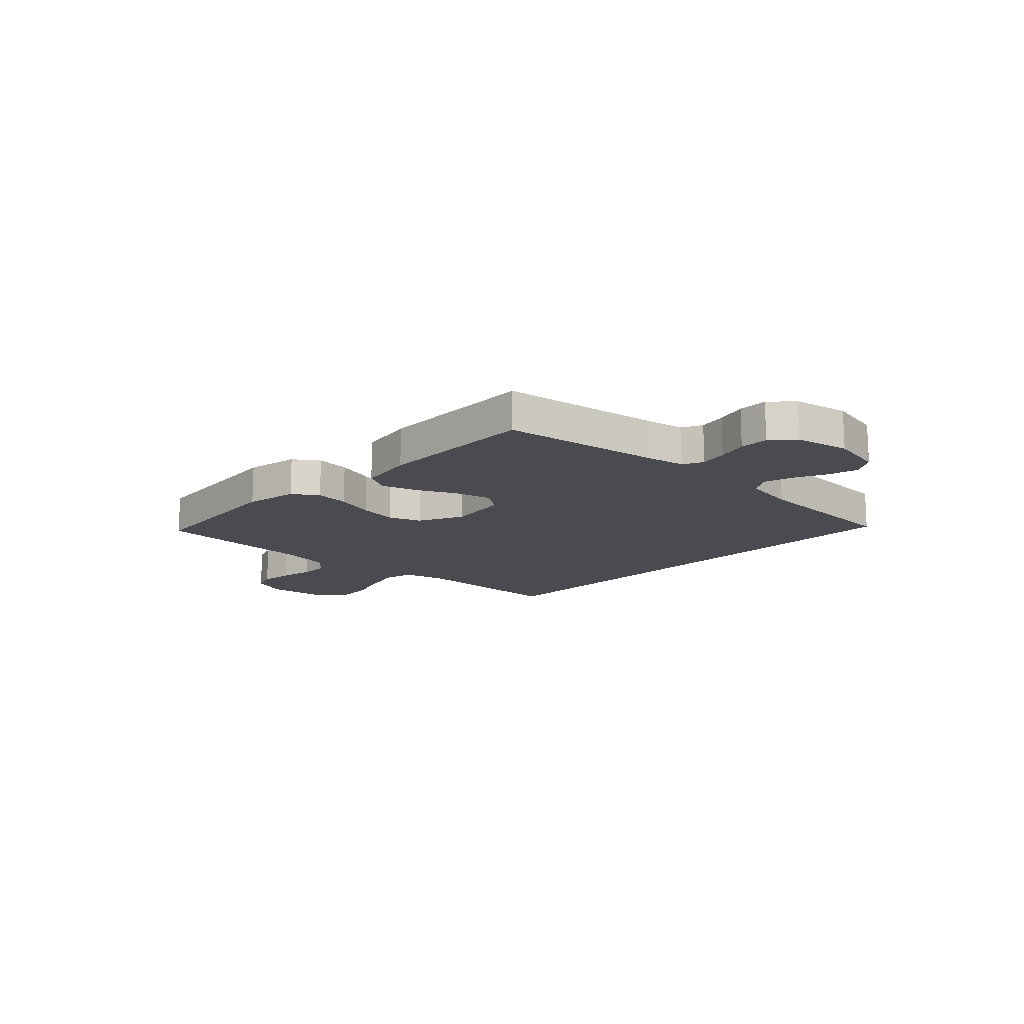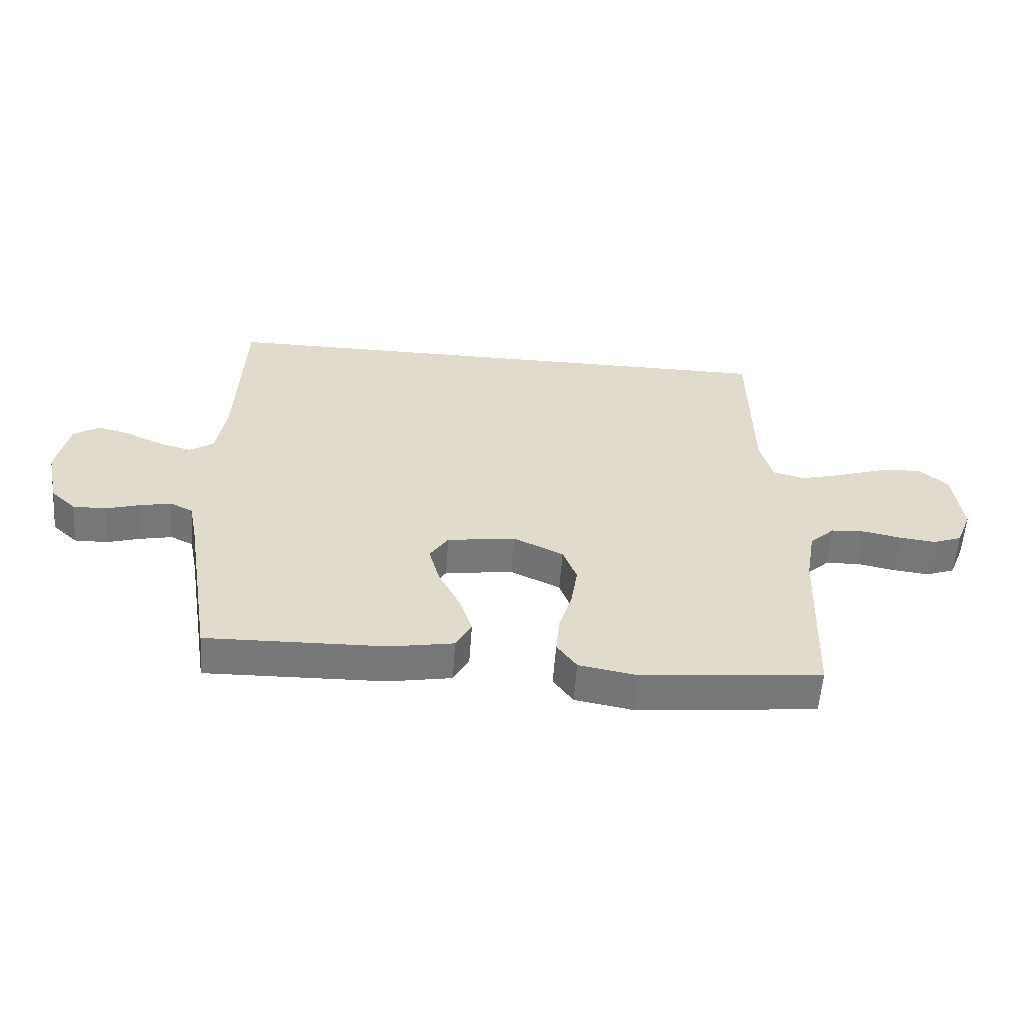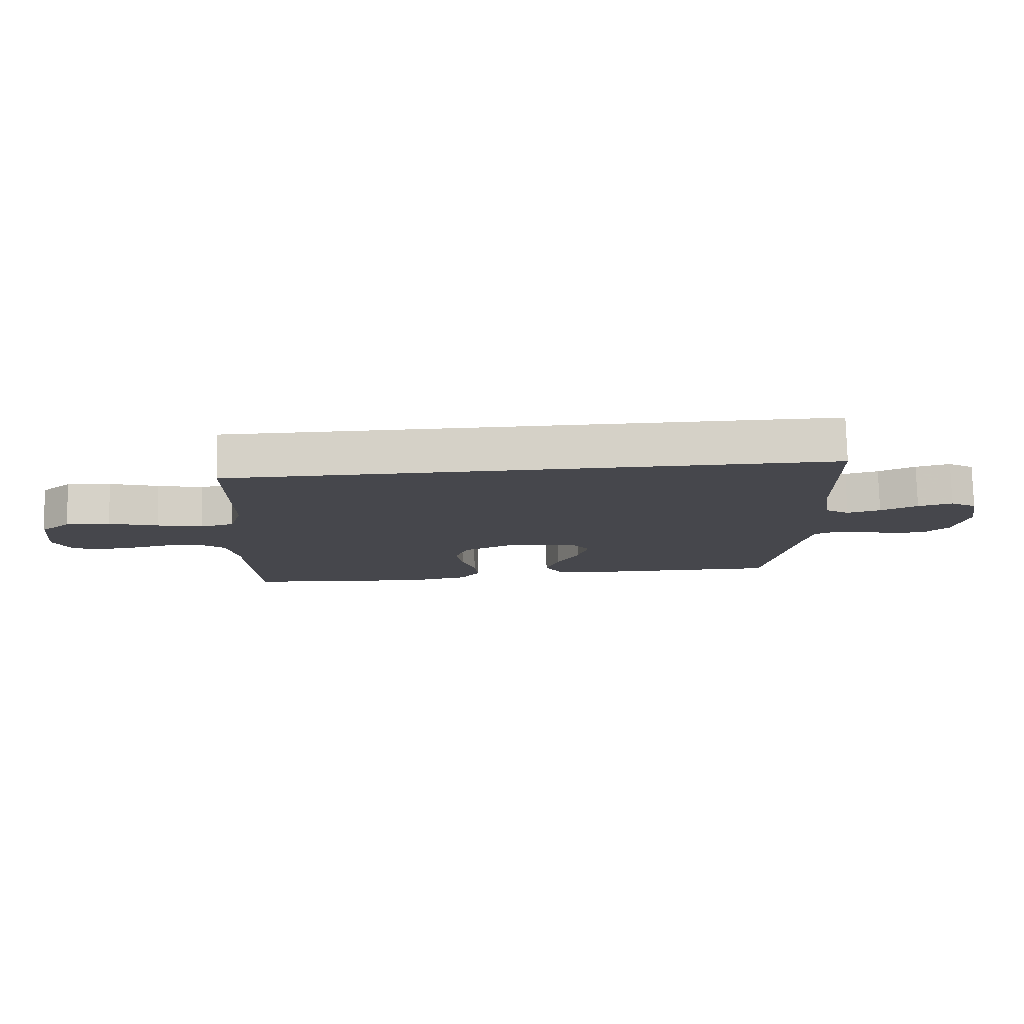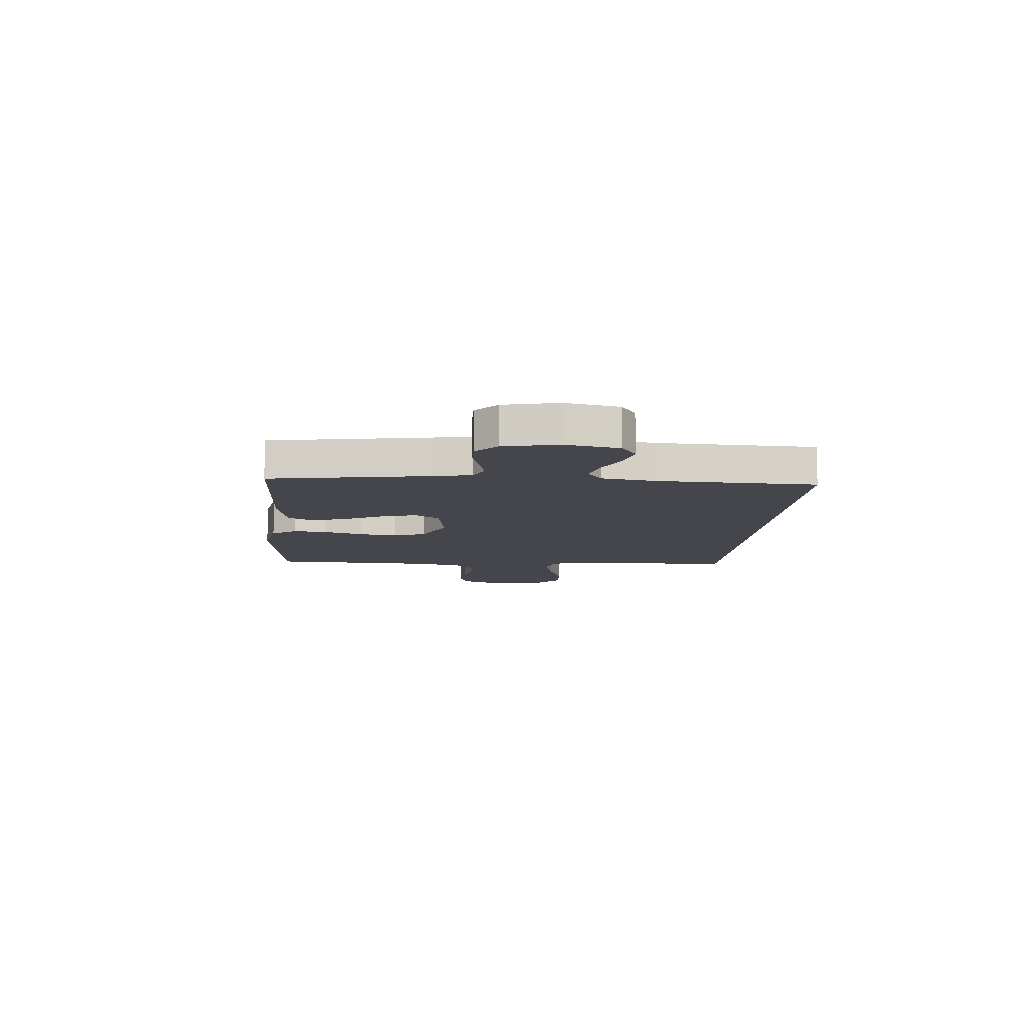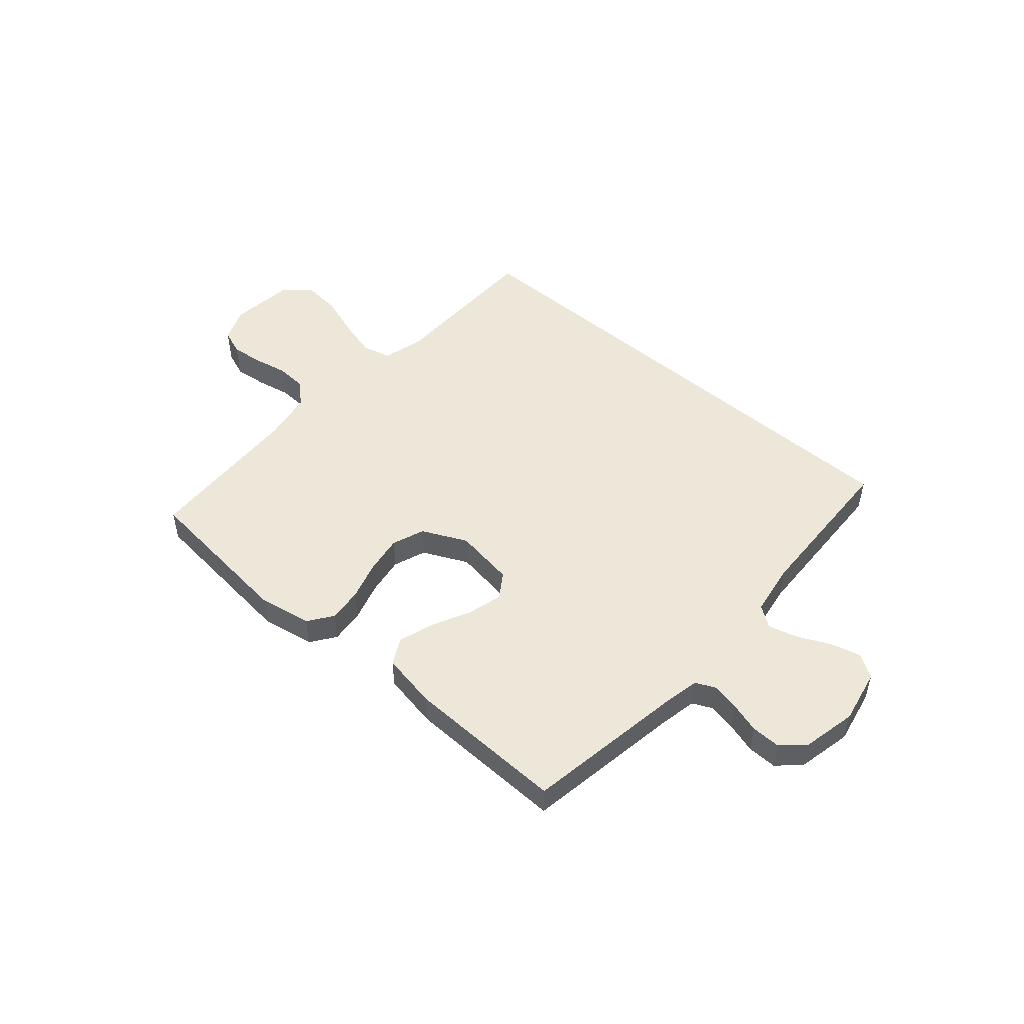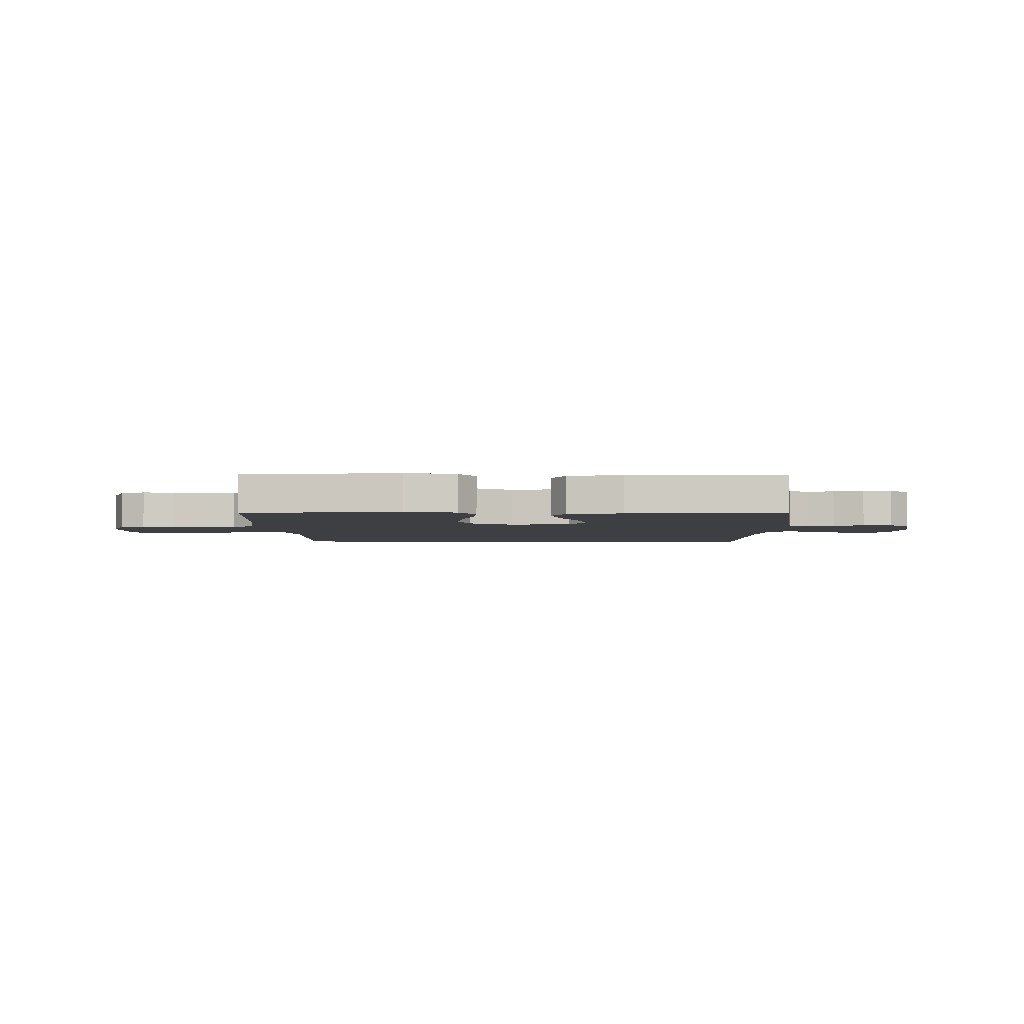
<metadata>
{"format":"obj","ext":"obj","renderer":"f3d","projection":"perspective","resolution":1024,"background":"white","views":[{"elev":-14.5,"azim":-134.2,"up":"+Y"},{"elev":-57.5,"azim":-4.2,"up":"+Z"},{"elev":78.9,"azim":178.4,"up":"+Z"},{"elev":-10.1,"azim":-94.6,"up":"+Y"},{"elev":50.0,"azim":-139.0,"up":"+Y"},{"elev":-3.9,"azim":179.5,"up":"+Y"}]}
</metadata>
<code>
v -0.5 0.07 -0.5
v -0.548 0.07 -0.2
v -0.562 0.07 -0.13
v -0.6 0.07 -0.112
v -0.652 0.07 -0.123
v -0.709 0.07 -0.14
v -0.764 0.07 -0.141
v -0.806 0.07 -0.102
v -0.828 0.07 0
v -0.808 0.07 0.102
v -0.764 0.07 0.131
v -0.707 0.07 0.116
v -0.646 0.07 0.087
v -0.591 0.07 0.072
v -0.551 0.07 0.1
v -0.535 0.07 0.2
v -0.524 0.07 0.5
v 0.46 0.07 0.5
v 0.464 0.07 0.2
v 0.485 0.07 0.123
v 0.539 0.07 0.109
v 0.613 0.07 0.129
v 0.692 0.07 0.156
v 0.763 0.07 0.162
v 0.812 0.07 0.119
v 0.826 0.07 0
v 0.8 0.07 -0.065
v 0.752 0.07 -0.083
v 0.691 0.07 -0.076
v 0.627 0.07 -0.063
v 0.57 0.07 -0.066
v 0.528 0.07 -0.105
v 0.512 0.07 -0.2
v 0.5 0.07 -0.5
v 0.2 0.07 -0.531
v 0.101 0.07 -0.513
v 0.068 0.07 -0.467
v 0.074 0.07 -0.403
v 0.096 0.07 -0.329
v 0.107 0.07 -0.257
v 0.084 0.07 -0.196
v 0 0.07 -0.156
v -0.114 0.07 -0.173
v -0.145 0.07 -0.22
v -0.127 0.07 -0.286
v -0.091 0.07 -0.358
v -0.069 0.07 -0.425
v -0.095 0.07 -0.474
v -0.2 0.07 -0.493
v -0.5 0 -0.5
v -0.548 0 -0.2
v -0.562 0 -0.13
v -0.6 0 -0.112
v -0.652 0 -0.123
v -0.709 0 -0.14
v -0.764 0 -0.141
v -0.806 0 -0.102
v -0.828 0 0
v -0.808 0 0.102
v -0.764 0 0.131
v -0.707 0 0.116
v -0.646 0 0.087
v -0.591 0 0.072
v -0.551 0 0.1
v -0.535 0 0.2
v -0.524 0 0.5
v 0.46 0 0.5
v 0.464 0 0.2
v 0.485 0 0.123
v 0.539 0 0.109
v 0.613 0 0.129
v 0.692 0 0.156
v 0.763 0 0.162
v 0.812 0 0.119
v 0.826 0 0
v 0.8 0 -0.065
v 0.752 0 -0.083
v 0.691 0 -0.076
v 0.627 0 -0.063
v 0.57 0 -0.066
v 0.528 0 -0.105
v 0.512 0 -0.2
v 0.5 0 -0.5
v 0.2 0 -0.531
v 0.101 0 -0.513
v 0.068 0 -0.467
v 0.074 0 -0.403
v 0.096 0 -0.329
v 0.107 0 -0.257
v 0.084 0 -0.196
v 0 0 -0.156
v -0.114 0 -0.173
v -0.145 0 -0.22
v -0.127 0 -0.286
v -0.091 0 -0.358
v -0.069 0 -0.425
v -0.095 0 -0.474
v -0.2 0 -0.493
f 48 49 1 2
f 45 46 47 48
f 44 45 48 2
f 43 44 2 3
f 42 43 3 4
f 36 37 38 39
f 36 39 40
f 33 34 35 36
f 32 33 36 40
f 31 32 40 41
f 27 28 29 30
f 25 26 27 30
f 25 30 31
f 22 23 24 25
f 21 22 25 31
f 20 21 31 41
f 16 17 18 19
f 15 16 19 20
f 14 15 20
f 10 11 12 13
f 10 13 14
f 9 10 14
f 5 6 7 8
f 4 5 8 9
f 42 4 9 14
f 20 41 42
f 14 20 42
f 51 50 98 97
f 97 96 95 94
f 51 97 94 93
f 52 51 93 92
f 53 52 92 91
f 88 87 86 85
f 89 88 85
f 85 84 83 82
f 89 85 82 81
f 90 89 81 80
f 79 78 77 76
f 79 76 75 74
f 80 79 74
f 74 73 72 71
f 80 74 71 70
f 90 80 70 69
f 68 67 66 65
f 69 68 65 64
f 69 64 63
f 62 61 60 59
f 63 62 59
f 63 59 58
f 57 56 55 54
f 58 57 54 53
f 63 58 53 91
f 91 90 69
f 91 69 63
f 1 50 51 2
f 2 51 52 3
f 3 52 53 4
f 4 53 54 5
f 5 54 55 6
f 6 55 56 7
f 7 56 57 8
f 8 57 58 9
f 9 58 59 10
f 10 59 60 11
f 11 60 61 12
f 12 61 62 13
f 13 62 63 14
f 14 63 64 15
f 15 64 65 16
f 16 65 66 17
f 17 66 67 18
f 18 67 68 19
f 19 68 69 20
f 20 69 70 21
f 21 70 71 22
f 22 71 72 23
f 23 72 73 24
f 24 73 74 25
f 25 74 75 26
f 26 75 76 27
f 27 76 77 28
f 28 77 78 29
f 29 78 79 30
f 30 79 80 31
f 31 80 81 32
f 32 81 82 33
f 33 82 83 34
f 34 83 84 35
f 35 84 85 36
f 36 85 86 37
f 37 86 87 38
f 38 87 88 39
f 39 88 89 40
f 40 89 90 41
f 41 90 91 42
f 42 91 92 43
f 43 92 93 44
f 44 93 94 45
f 45 94 95 46
f 46 95 96 47
f 47 96 97 48
f 48 97 98 49
f 49 98 50 1

</code>
